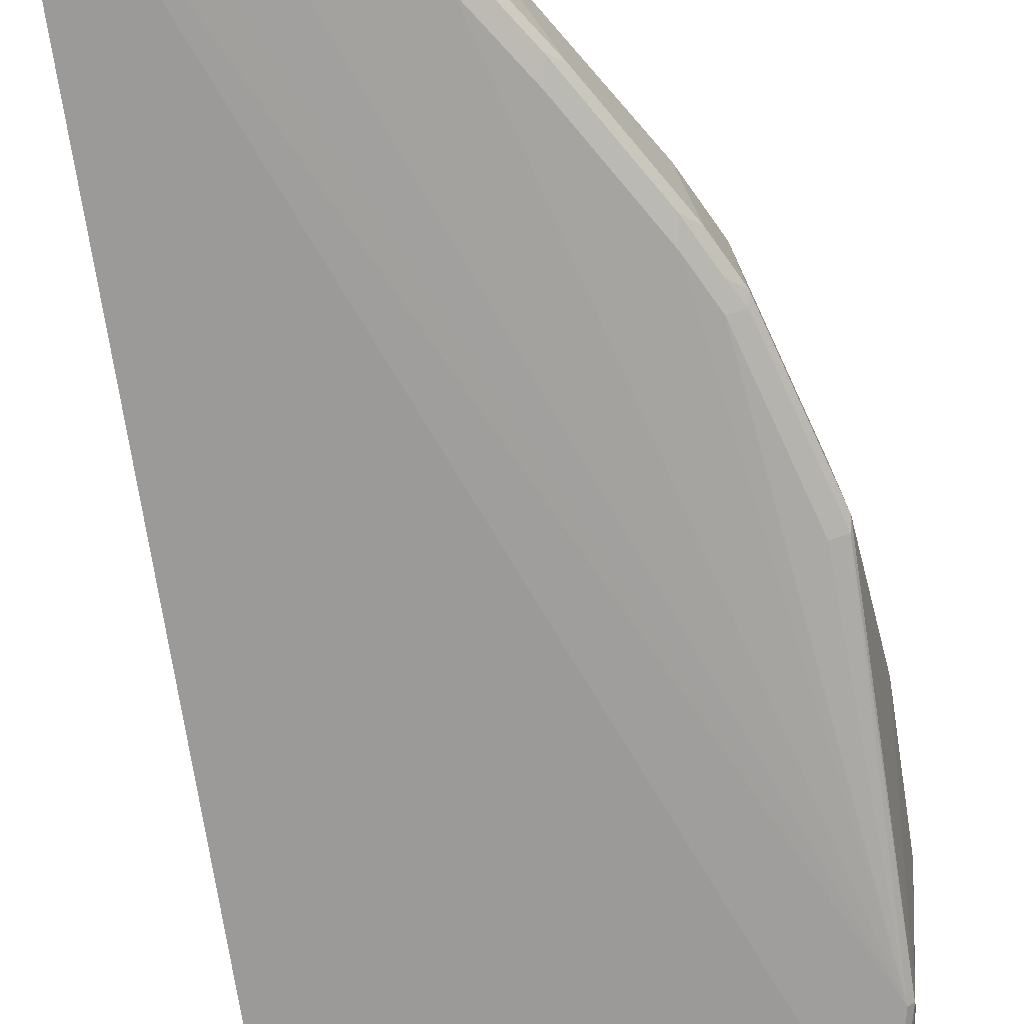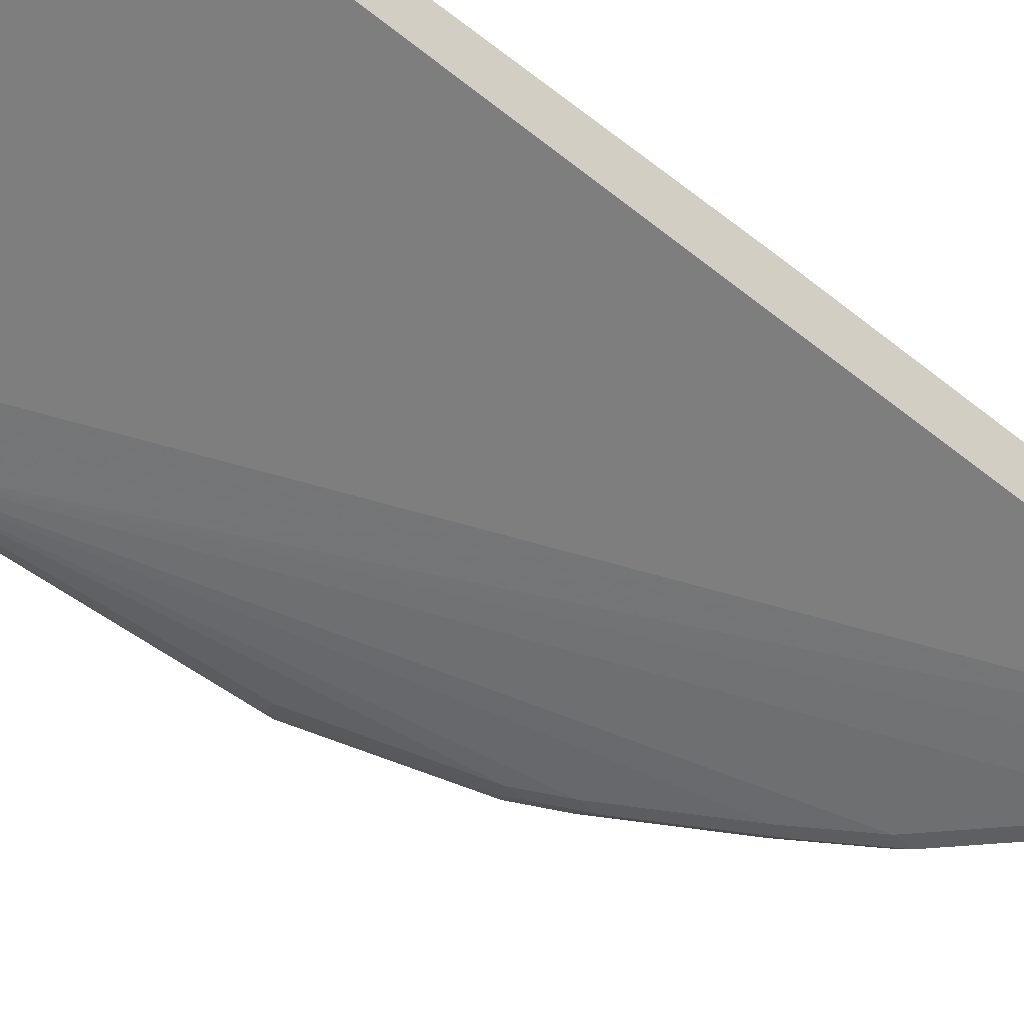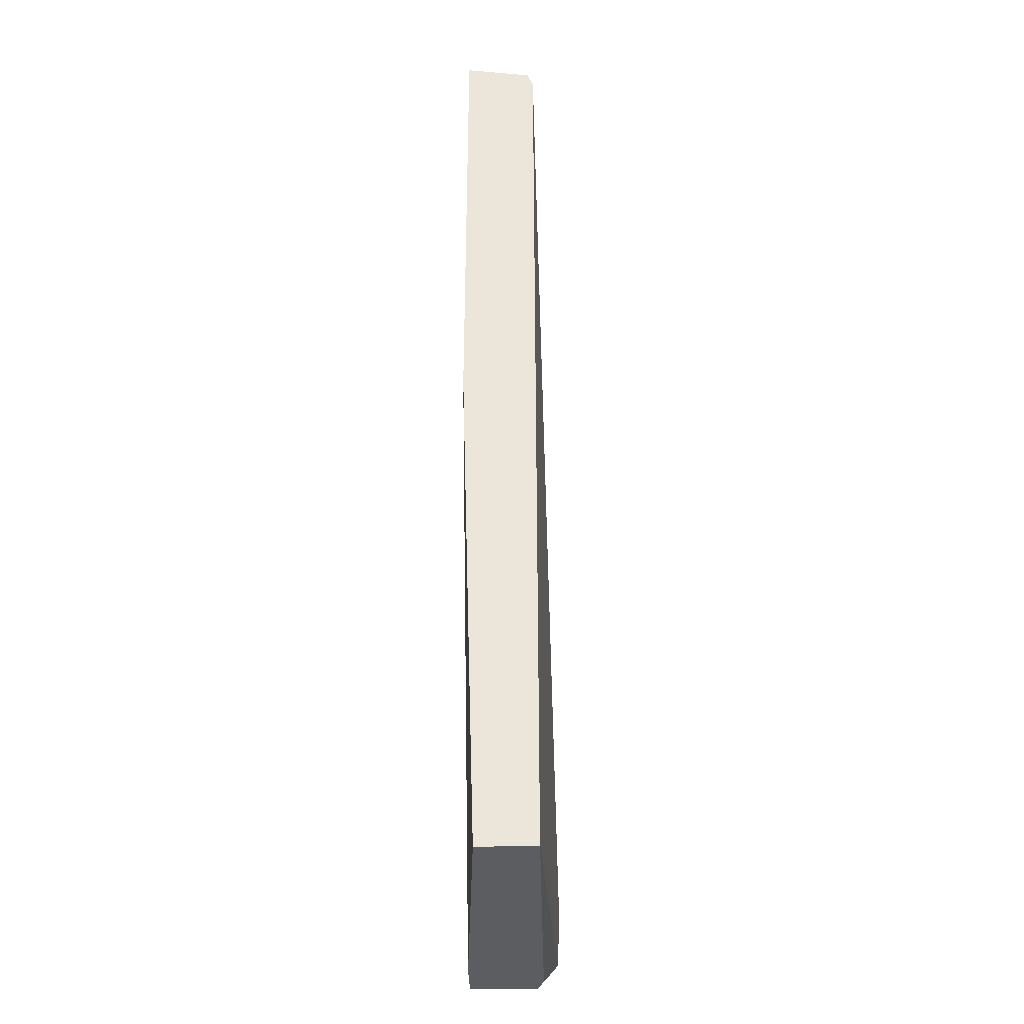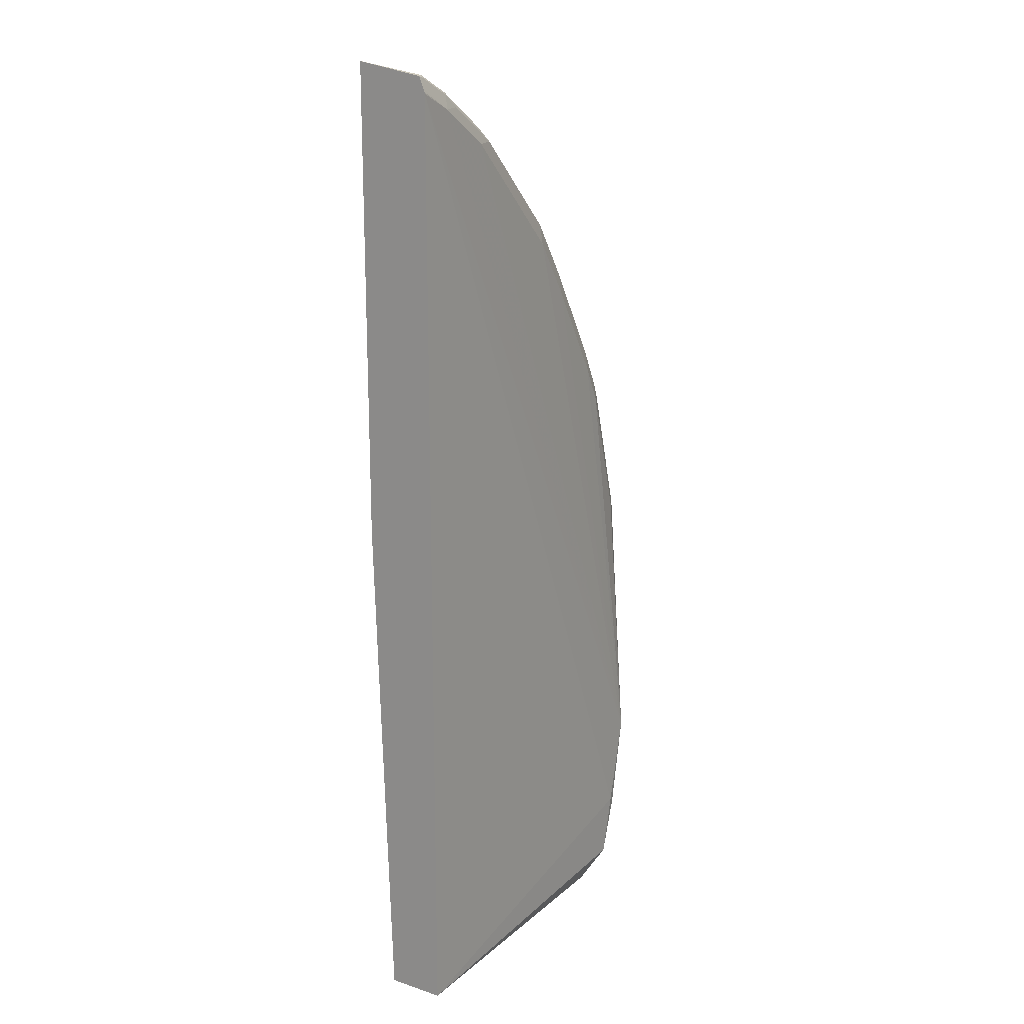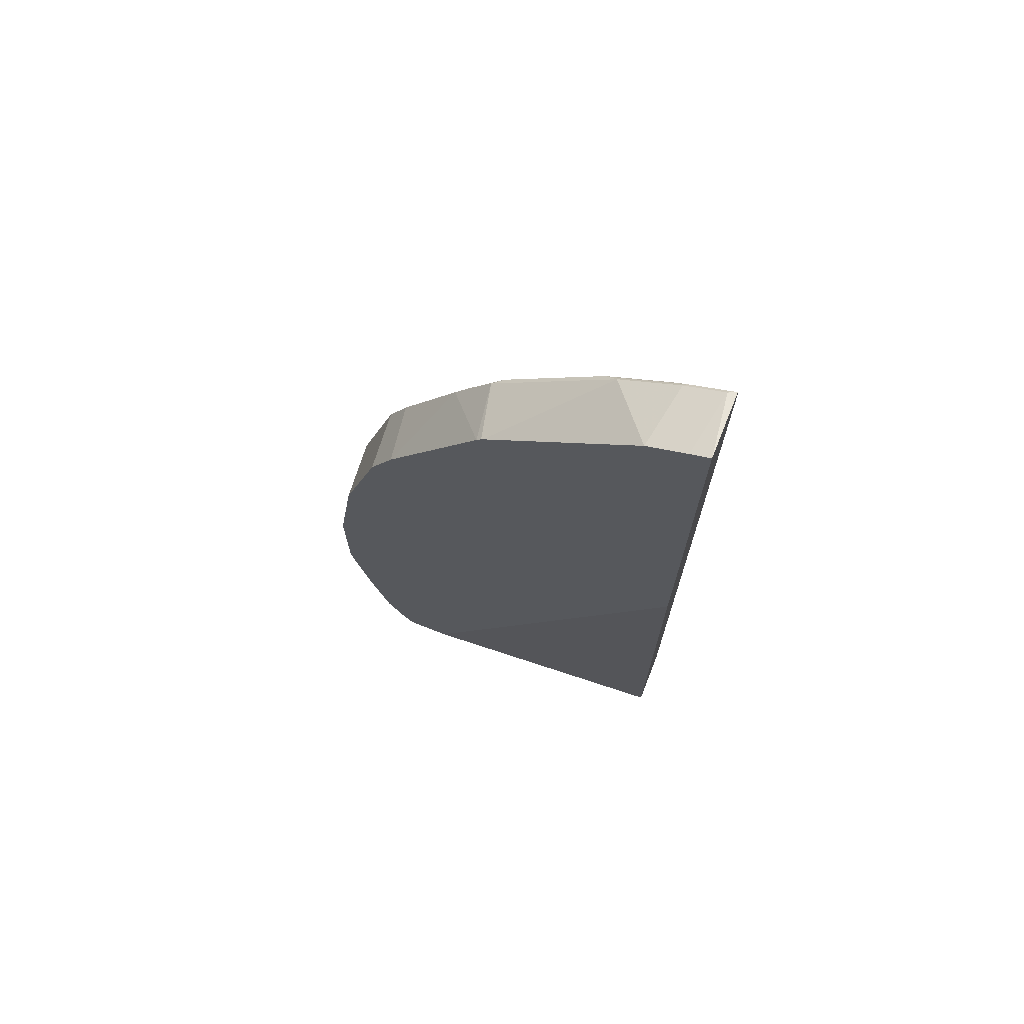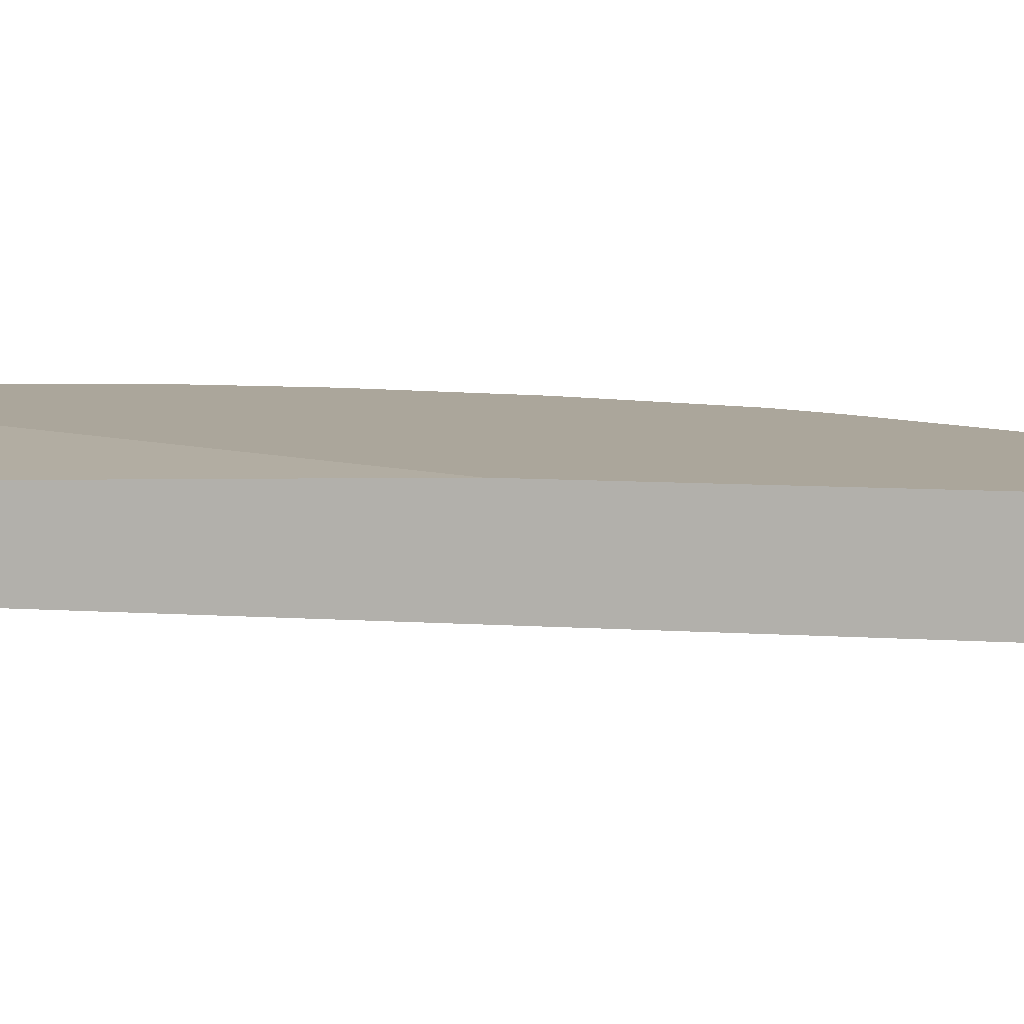
<metadata>
{"format":"obj","ext":"obj","renderer":"f3d","projection":"perspective","resolution":1024,"background":"white","views":[{"elev":-70.1,"azim":8.6,"up":"+Y"},{"elev":-57.2,"azim":-129.9,"up":"+Y"},{"elev":-35.7,"azim":-88.6,"up":"+Z"},{"elev":18.2,"azim":-57.5,"up":"+Z"},{"elev":72.0,"azim":-158.4,"up":"+Z"},{"elev":8.0,"azim":-78.7,"up":"+Y"}]}
</metadata>
<code>
v 0.4267 0.1788 0.7142
v 0.4267 0.1076 0.7029
v 0.4351 0.1113 0.7032
v 0.4469 0.1788 0.7049
v 0.4267 0.1788 0.6644
v 0.4317 0.1079 0.7015
v 0.4267 0.1029 0.6915
v 0.4722 0.1079 0.6813
v 0.4756 0.1113 0.6829
v 0.4874 0.1788 0.6846
v 0.4267 0.1787 0.2208
v 0.7168 0.1788 -0.3236
v 0.4267 0.1016 0.688
v 0.4655 0.1012 0.6678
v 0.4882 0.1063 0.6678
v 0.5489 0.1063 0.6273
v 0.5329 0.1079 0.6408
v 0.5363 0.1113 0.6425
v 0.6442 0.1788 0.5447
v 0.4267 0.1619 -0.3236
v 0.7657 0.1788 -0.3236
v 0.4267 0.1012 0.6863
v 0.8196 0.08601 -0.1315
v 0.5262 0.1012 0.6273
v 0.5768 0.1113 0.6021
v 0.5566 0.1113 0.6223
v 0.6501 0.1063 0.5262
v 0.6459 0.1788 0.543
v 0.4267 0.1012 -0.3236
v 0.7692 0.1087 -0.3236
v 0.7724 0.1788 -0.3137
v 0.7791 0.1113 -0.3137
v 0.7926 0.08432 -0.2259
v 0.7993 0.08601 -0.2327
v 0.8246 0.09107 -0.1315
v 0.8229 0.1079 0.162
v 0.8095 0.1012 0.162
v 0.769 0.1012 0.3035
v 0.7488 0.1012 0.344
v 0.6881 0.1012 0.4452
v 0.6476 0.1012 0.5059
v 0.6274 0.1012 0.5262
v 0.6021 0.1113 0.5768
v 0.6906 0.1063 0.4654
v 0.6628 0.1113 0.516
v 0.6577 0.1113 0.5211
v 0.6509 0.1788 0.5363
v 0.7488 0.1012 -0.3236
v 0.7791 0.08601 -0.2933
v 0.7791 0.1063 -0.3137
v 0.7842 0.09866 -0.3035
v 0.7767 0.1788 -0.3064
v 0.797 0.1788 -0.2659
v 0.8027 0.09445 -0.236
v 0.8095 0.1012 -0.2225
v 0.8027 0.0877 -0.2225
v 0.8246 0.09866 -0.1416
v 0.8381 0.1788 -0.08092
v 0.8381 0.1788 0.04048
v 0.8246 0.1113 0.172
v 0.7825 0.1079 0.3035
v 0.7715 0.1063 0.3237
v 0.7513 0.1063 0.3642
v 0.7032 0.1113 0.4553
v 0.7521 0.1788 0.3744
v 0.7977 0.1788 -0.2631
v 0.8179 0.1788 -0.1821
v 0.8369 0.1788 0.05074
v 0.8179 0.1788 0.1822
v 0.7842 0.1113 0.3136
v 0.7639 0.1113 0.3541
v 0.7623 0.1788 0.3541
v 0.7774 0.1788 0.3237
f 29 49 33
f 30 32 50
f 30 50 51
f 30 51 49
f 30 49 48
f 34 49 51
f 31 52 32
f 32 51 50
f 32 53 51
f 33 49 34
f 34 54 55
f 34 55 56
f 34 56 35
f 29 48 49
f 32 52 53
f 28 45 47
f 27 41 40
f 28 43 46
f 34 51 54
f 23 38 39
f 23 39 40
f 23 40 41
f 23 41 42
f 23 42 24
f 28 46 45
f 25 43 28
f 27 42 41
f 27 40 44
f 27 44 64
f 27 64 45
f 27 45 46
f 27 46 43
f 25 28 26
f 35 56 55
f 70 73 72
f 35 57 58
f 55 58 57
f 55 66 67
f 59 68 60
f 60 69 70
f 60 70 61
f 60 68 69
f 55 67 58
f 61 70 62
f 63 70 71
f 64 71 65
f 65 71 70
f 65 70 72
f 69 73 70
f 23 37 38
f 62 70 63
f 53 66 55
f 51 55 54
f 51 53 55
f 35 58 59
f 35 59 60
f 35 60 36
f 36 60 61
f 36 61 37
f 37 61 38
f 38 61 62
f 38 62 63
f 38 63 39
f 39 63 44
f 39 44 40
f 44 63 71
f 44 71 64
f 45 64 47
f 47 64 65
f 35 55 57
f 23 36 37
f 18 28 19
f 23 34 35
f 1 31 21
f 1 21 12
f 1 12 5
f 1 5 11
f 1 11 20
f 1 20 29
f 1 52 31
f 1 29 22
f 1 13 7
f 1 7 2
f 2 6 3
f 2 7 6
f 3 6 8
f 3 8 9
f 1 22 13
f 3 9 10
f 1 53 52
f 1 67 66
f 1 2 3
f 1 3 4
f 1 4 10
f 1 10 19
f 1 19 28
f 1 28 47
f 1 66 53
f 1 47 65
f 1 72 73
f 1 73 69
f 1 69 68
f 1 68 59
f 1 59 58
f 1 58 67
f 23 35 36
f 3 10 4
f 1 65 72
f 6 7 8
f 14 16 15
f 16 25 26
f 16 26 18
f 16 18 17
f 16 24 42
f 16 42 27
f 14 24 16
f 16 27 43
f 18 26 28
f 21 32 30
f 22 29 33
f 22 33 23
f 23 33 34
f 5 12 11
f 16 43 25
f 14 23 24
f 21 31 32
f 13 22 14
f 14 22 23
f 7 14 8
f 8 14 15
f 7 13 14
f 8 16 17
f 8 17 18
f 8 18 9
f 8 15 16
f 10 18 19
f 11 12 20
f 12 21 30
f 12 30 48
f 12 48 29
f 9 18 10
f 12 29 20

</code>
